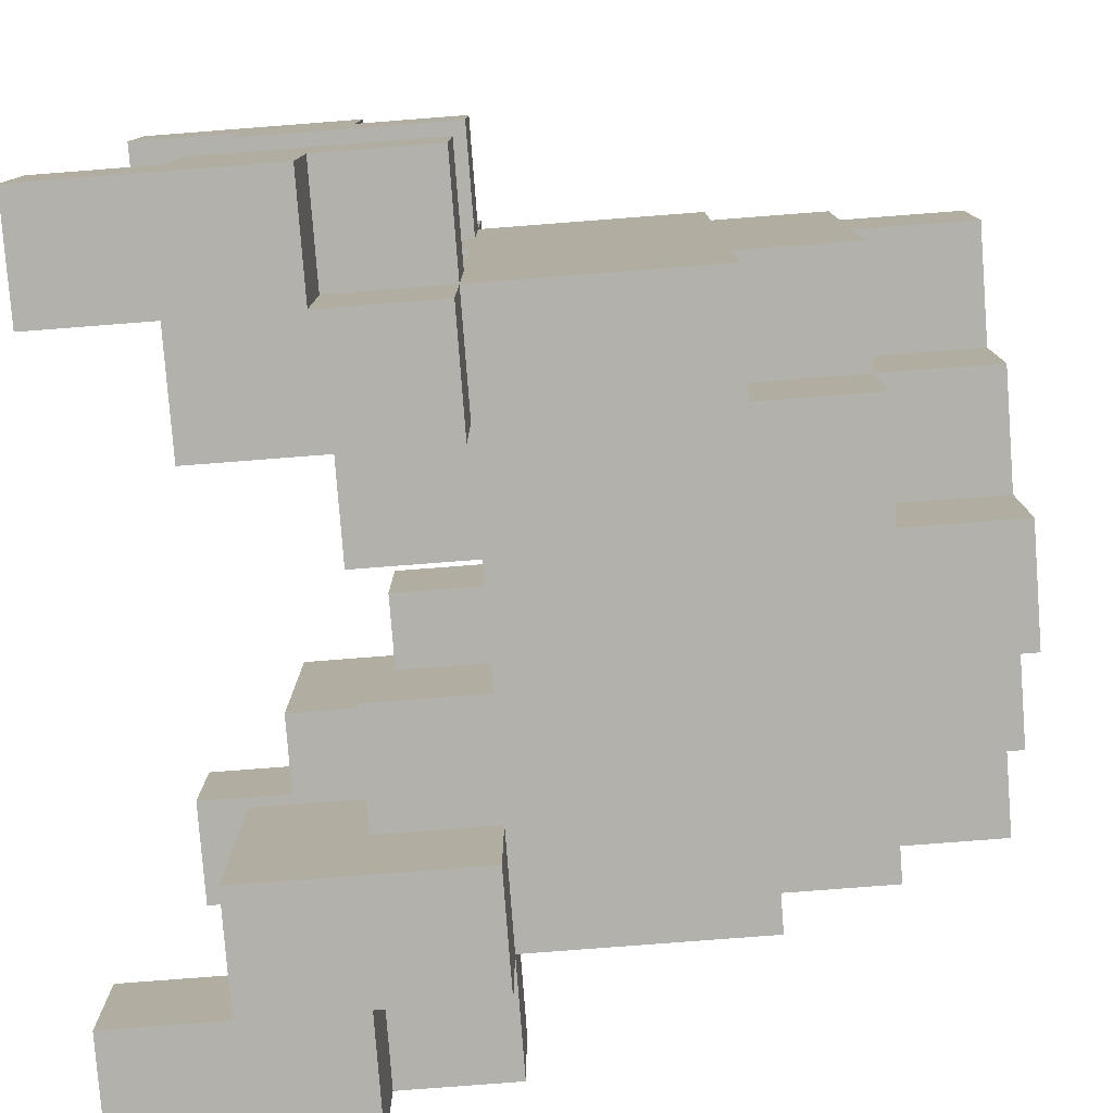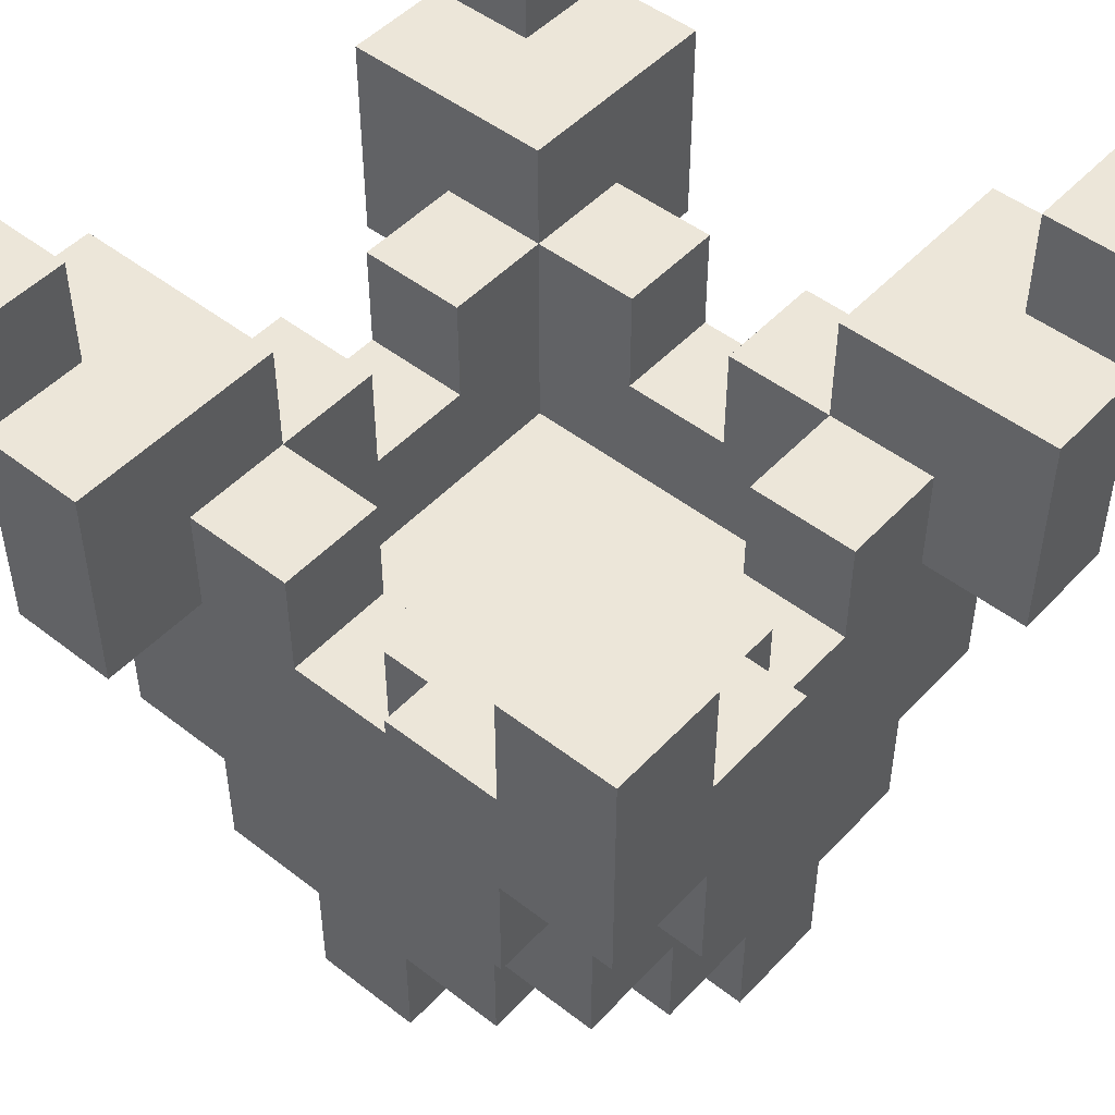
<metadata>
{"format":"obj","ext":"obj","renderer":"f3d","projection":"perspective","resolution":1024,"background":"white","views":[{"elev":-79.1,"azim":94.4,"up":"+Y"},{"elev":48.8,"azim":-49.2,"up":"+Z"}]}
</metadata>
<code>
o
v -0.3 0 0.3
v -0.3 0 0.1
v -0.3 0.1 0.3
v -0.3 0.1 0.2
v -0.3 0.1 0.1
v -0.3 0.1 0
v -0.3 0.2 0.2
v -0.3 0.2 0
v -0.3 0.5 0.2
v -0.3 0.5 0
v -0.3 0.6 0.3
v -0.3 0.6 0.2
v -0.3 0.6 0.1
v -0.3 0.6 0
v -0.3 0.7 0.3
v -0.3 0.7 0.1
v -0.2 0 0.1
v -0.2 0 0
v -0.2 0.1 0.1
v -0.2 0.1 0
v -0.2 0.1 -0.1
v -0.2 0.1 -0.2
v -0.2 0.2 0.1
v -0.2 0.2 0
v -0.2 0.2 -0.1
v -0.2 0.2 -0.2
v -0.2 0.2 -0.3
v -0.2 0.3 0.1
v -0.2 0.3 0
v -0.2 0.3 -0.3
v -0.2 0.3 -0.4
v -0.2 0.4 0.1
v -0.2 0.4 0
v -0.2 0.4 -0.3
v -0.2 0.4 -0.4
v -0.2 0.5 0.1
v -0.2 0.5 0
v -0.2 0.5 -0.1
v -0.2 0.5 -0.2
v -0.2 0.5 -0.3
v -0.2 0.6 0.1
v -0.2 0.6 0
v -0.2 0.6 -0.1
v -0.2 0.6 -0.2
v -0.2 0.7 0.1
v -0.2 0.7 0
v -0.1 0.1 -0.2
v -0.1 0.1 -0.3
v -0.1 0.2 -0.2
v -0.1 0.2 -0.3
v -0.1 0.2 -0.4
v -0.1 0.3 -0.3
v -0.1 0.3 -0.4
v -0.1 0.4 -0.3
v -0.1 0.4 -0.4
v -0.1 0.5 -0.2
v -0.1 0.5 -0.3
v -0.1 0.5 -0.4
v -0.1 0.6 -0.2
v -0.1 0.6 -0.3
v 0 0.1 -0.3
v 0 0.1 -0.4
v 0 0.2 -0.3
v 0 0.2 -0.4
v 0 0.5 -0.3
v 0 0.5 -0.4
v 0 0.6 -0.3
v 0 0.6 -0.4
v 0.1 0.1 0.1
v 0.1 0.1 0
v 0.1 0.2 0.1
v 0.1 0.2 0
v 0.1 0.5 0.1
v 0.1 0.5 0
v 0.1 0.6 0.1
v 0.1 0.6 0
v 0.2 0 0.2
v 0.2 0 0
v 0.2 0.1 0.1
v 0.2 0.1 0
v 0.2 0.2 0.2
v 0.2 0.2 0.1
v 0.2 0.2 0
v 0.2 0.2 -0.1
v 0.2 0.3 0.1
v 0.2 0.3 0
v 0.2 0.3 -0.1
v 0.2 0.4 0.1
v 0.2 0.4 0
v 0.2 0.4 -0.1
v 0.2 0.5 0.2
v 0.2 0.5 0.1
v 0.2 0.5 0
v 0.2 0.5 -0.1
v 0.2 0.6 0.1
v 0.2 0.6 0
v 0.2 0.7 0.2
v 0.2 0.7 0
v 0.3 0 0.3
v 0.3 0 0.2
v 0.3 0.1 0.3
v 0.3 0.1 0.2
v 0.3 0.6 0.3
v 0.3 0.6 0.2
v 0.3 0.7 0.3
v 0.3 0.7 0.2
v -0.2 0 0.3
v -0.2 0 0.2
v -0.2 0.1 0.3
v -0.2 0.1 0.2
v -0.2 0.6 0.3
v -0.2 0.6 0.2
v -0.2 0.7 0.3
v -0.2 0.7 0.2
v -0.1 0 0.2
v -0.1 0 0
v -0.1 0.1 0.1
v -0.1 0.1 0
v -0.1 0.2 0.2
v -0.1 0.2 0.1
v -0.1 0.2 0
v -0.1 0.2 -0.1
v -0.1 0.3 0.1
v -0.1 0.3 0
v -0.1 0.3 -0.1
v -0.1 0.4 0.1
v -0.1 0.4 0
v -0.1 0.4 -0.1
v -0.1 0.5 0.2
v -0.1 0.5 0.1
v -0.1 0.5 0
v -0.1 0.5 -0.1
v -0.1 0.6 0.1
v -0.1 0.6 0
v -0.1 0.7 0.2
v -0.1 0.7 0
v 0 0.1 0.1
v 0 0.1 0
v 0 0.2 0.1
v 0 0.2 0
v 0 0.5 0.1
v 0 0.5 0
v 0 0.6 0.1
v 0 0.6 0
v 0.1 0.1 -0.3
v 0.1 0.1 -0.4
v 0.1 0.2 -0.3
v 0.1 0.2 -0.4
v 0.1 0.5 -0.3
v 0.1 0.5 -0.4
v 0.1 0.6 -0.3
v 0.1 0.6 -0.4
v 0.2 0.1 -0.2
v 0.2 0.1 -0.3
v 0.2 0.2 -0.2
v 0.2 0.2 -0.3
v 0.2 0.2 -0.4
v 0.2 0.3 -0.3
v 0.2 0.3 -0.4
v 0.2 0.4 -0.3
v 0.2 0.4 -0.4
v 0.2 0.5 -0.2
v 0.2 0.5 -0.3
v 0.2 0.5 -0.4
v 0.2 0.6 -0.2
v 0.2 0.6 -0.3
v 0.3 0 0.1
v 0.3 0 0
v 0.3 0.1 0.1
v 0.3 0.1 0
v 0.3 0.1 -0.1
v 0.3 0.1 -0.2
v 0.3 0.2 0.1
v 0.3 0.2 0
v 0.3 0.2 -0.1
v 0.3 0.2 -0.2
v 0.3 0.2 -0.3
v 0.3 0.3 0.1
v 0.3 0.3 0
v 0.3 0.3 -0.3
v 0.3 0.3 -0.4
v 0.3 0.4 0.1
v 0.3 0.4 0
v 0.3 0.4 -0.3
v 0.3 0.4 -0.4
v 0.3 0.5 0.1
v 0.3 0.5 0
v 0.3 0.5 -0.1
v 0.3 0.5 -0.2
v 0.3 0.5 -0.3
v 0.3 0.6 0.1
v 0.3 0.6 0
v 0.3 0.6 -0.1
v 0.3 0.6 -0.2
v 0.3 0.7 0.1
v 0.3 0.7 0
v 0.4 0 0.3
v 0.4 0 0.1
v 0.4 0.1 0.3
v 0.4 0.1 0.2
v 0.4 0.1 0.1
v 0.4 0.1 0
v 0.4 0.2 0.2
v 0.4 0.2 0
v 0.4 0.5 0.2
v 0.4 0.5 0
v 0.4 0.6 0.3
v 0.4 0.6 0.2
v 0.4 0.6 0.1
v 0.4 0.6 0
v 0.4 0.7 0.3
v 0.4 0.7 0.1
v -0.3 0 0.3
v -0.3 0.1 0.3
v -0.3 0.6 0.3
v -0.3 0.7 0.3
v -0.2 0 0.3
v -0.2 0.1 0.3
v -0.2 0.6 0.3
v -0.2 0.7 0.3
v 0.3 0 0.3
v 0.3 0.1 0.3
v 0.3 0.6 0.3
v 0.3 0.7 0.3
v 0.4 0 0.3
v 0.4 0.1 0.3
v 0.4 0.6 0.3
v 0.4 0.7 0.3
v -0.3 0.1 0.2
v -0.3 0.2 0.2
v -0.3 0.5 0.2
v -0.3 0.6 0.2
v -0.2 0 0.2
v -0.2 0.1 0.2
v -0.2 0.6 0.2
v -0.2 0.7 0.2
v -0.1 0 0.2
v -0.1 0.2 0.2
v -0.1 0.5 0.2
v -0.1 0.7 0.2
v 0.2 0 0.2
v 0.2 0.2 0.2
v 0.2 0.5 0.2
v 0.2 0.7 0.2
v 0.3 0 0.2
v 0.3 0.1 0.2
v 0.3 0.6 0.2
v 0.3 0.7 0.2
v 0.4 0.1 0.2
v 0.4 0.2 0.2
v 0.4 0.5 0.2
v 0.4 0.6 0.2
v -0.2 0.2 0.1
v -0.2 0.3 0.1
v -0.2 0.4 0.1
v -0.2 0.5 0.1
v -0.1 0.1 0.1
v -0.1 0.2 0.1
v -0.1 0.3 0.1
v -0.1 0.4 0.1
v -0.1 0.5 0.1
v -0.1 0.6 0.1
v 0 0.1 0.1
v 0 0.2 0.1
v 0 0.5 0.1
v 0 0.6 0.1
v 0.1 0.1 0.1
v 0.1 0.2 0.1
v 0.1 0.5 0.1
v 0.1 0.6 0.1
v 0.2 0.1 0.1
v 0.2 0.2 0.1
v 0.2 0.3 0.1
v 0.2 0.4 0.1
v 0.2 0.5 0.1
v 0.2 0.6 0.1
v 0.3 0.2 0.1
v 0.3 0.3 0.1
v 0.3 0.4 0.1
v 0.3 0.5 0.1
v -0.2 0.3 0
v -0.2 0.4 0
v -0.1 0.3 0
v -0.1 0.4 0
v 0 0.1 0
v 0 0.2 0
v 0 0.5 0
v 0 0.6 0
v 0.1 0.1 0
v 0.1 0.2 0
v 0.1 0.5 0
v 0.1 0.6 0
v 0.2 0.3 0
v 0.2 0.4 0
v 0.3 0.3 0
v 0.3 0.4 0
v -0.1 0.2 -0.1
v -0.1 0.3 -0.1
v -0.1 0.4 -0.1
v -0.1 0.5 -0.1
v 0 0.2 -0.1
v 0 0.3 -0.1
v 0 0.4 -0.1
v 0 0.5 -0.1
v 0.1 0.2 -0.1
v 0.1 0.3 -0.1
v 0.1 0.4 -0.1
v 0.1 0.5 -0.1
v 0.2 0.2 -0.1
v 0.2 0.3 -0.1
v 0.2 0.4 -0.1
v 0.2 0.5 -0.1
v -0.3 0 0.1
v -0.3 0.1 0.1
v -0.3 0.6 0.1
v -0.3 0.7 0.1
v -0.2 0 0.1
v -0.2 0.1 0.1
v -0.2 0.6 0.1
v -0.2 0.7 0.1
v 0.3 0 0.1
v 0.3 0.1 0.1
v 0.3 0.6 0.1
v 0.3 0.7 0.1
v 0.4 0 0.1
v 0.4 0.1 0.1
v 0.4 0.6 0.1
v 0.4 0.7 0.1
v -0.3 0.1 0
v -0.3 0.2 0
v -0.3 0.5 0
v -0.3 0.6 0
v -0.2 0 0
v -0.2 0.1 0
v -0.2 0.2 0
v -0.2 0.5 0
v -0.2 0.6 0
v -0.2 0.7 0
v -0.1 0 0
v -0.1 0.1 0
v -0.1 0.6 0
v -0.1 0.7 0
v 0.2 0 0
v 0.2 0.1 0
v 0.2 0.6 0
v 0.2 0.7 0
v 0.3 0 0
v 0.3 0.1 0
v 0.3 0.2 0
v 0.3 0.5 0
v 0.3 0.6 0
v 0.3 0.7 0
v 0.4 0.1 0
v 0.4 0.2 0
v 0.4 0.5 0
v 0.4 0.6 0
v -0.2 0.1 -0.2
v -0.2 0.2 -0.2
v -0.2 0.5 -0.2
v -0.2 0.6 -0.2
v -0.1 0.1 -0.2
v -0.1 0.2 -0.2
v -0.1 0.5 -0.2
v -0.1 0.6 -0.2
v 0.2 0.1 -0.2
v 0.2 0.2 -0.2
v 0.2 0.5 -0.2
v 0.2 0.6 -0.2
v 0.3 0.1 -0.2
v 0.3 0.2 -0.2
v 0.3 0.5 -0.2
v 0.3 0.6 -0.2
v -0.2 0.2 -0.3
v -0.2 0.3 -0.3
v -0.2 0.4 -0.3
v -0.2 0.5 -0.3
v -0.1 0.1 -0.3
v -0.1 0.2 -0.3
v -0.1 0.3 -0.3
v -0.1 0.4 -0.3
v -0.1 0.5 -0.3
v -0.1 0.6 -0.3
v 0 0.1 -0.3
v 0 0.2 -0.3
v 0 0.5 -0.3
v 0 0.6 -0.3
v 0.1 0.1 -0.3
v 0.1 0.2 -0.3
v 0.1 0.5 -0.3
v 0.1 0.6 -0.3
v 0.2 0.1 -0.3
v 0.2 0.2 -0.3
v 0.2 0.3 -0.3
v 0.2 0.4 -0.3
v 0.2 0.5 -0.3
v 0.2 0.6 -0.3
v 0.3 0.2 -0.3
v 0.3 0.3 -0.3
v 0.3 0.4 -0.3
v 0.3 0.5 -0.3
v -0.2 0.3 -0.4
v -0.2 0.4 -0.4
v -0.1 0.2 -0.4
v -0.1 0.3 -0.4
v -0.1 0.4 -0.4
v -0.1 0.5 -0.4
v 0 0.1 -0.4
v 0 0.2 -0.4
v 0 0.5 -0.4
v 0 0.6 -0.4
v 0.1 0.1 -0.4
v 0.1 0.2 -0.4
v 0.1 0.5 -0.4
v 0.1 0.6 -0.4
v 0.2 0.2 -0.4
v 0.2 0.3 -0.4
v 0.2 0.4 -0.4
v 0.2 0.5 -0.4
v 0.3 0.3 -0.4
v 0.3 0.4 -0.4
v -0.3 0 0.3
v -0.2 0 0.3
v 0.3 0 0.3
v 0.4 0 0.3
v -0.2 0 0.2
v -0.1 0 0.2
v 0.2 0 0.2
v 0.3 0 0.2
v -0.3 0 0.1
v -0.2 0 0.1
v 0.3 0 0.1
v 0.4 0 0.1
v -0.2 0 0
v -0.1 0 0
v 0.2 0 0
v 0.3 0 0
v -0.3 0.1 0.1
v -0.2 0.1 0.1
v -0.1 0.1 0.1
v 0 0.1 0.1
v 0.1 0.1 0.1
v 0.2 0.1 0.1
v 0.3 0.1 0.1
v 0.4 0.1 0.1
v -0.3 0.1 0
v -0.2 0.1 0
v -0.1 0.1 0
v 0 0.1 0
v 0.1 0.1 0
v 0.2 0.1 0
v 0.3 0.1 0
v 0.4 0.1 0
v -0.2 0.1 -0.1
v -0.1 0.1 -0.1
v 0.2 0.1 -0.1
v 0.3 0.1 -0.1
v -0.2 0.1 -0.2
v -0.1 0.1 -0.2
v 0.2 0.1 -0.2
v 0.3 0.1 -0.2
v -0.1 0.1 -0.3
v 0 0.1 -0.3
v 0.1 0.1 -0.3
v 0.2 0.1 -0.3
v 0 0.1 -0.4
v 0.1 0.1 -0.4
v -0.2 0.2 -0.2
v -0.1 0.2 -0.2
v 0.2 0.2 -0.2
v 0.3 0.2 -0.2
v -0.2 0.2 -0.3
v -0.1 0.2 -0.3
v 0 0.2 -0.3
v 0.1 0.2 -0.3
v 0.2 0.2 -0.3
v 0.3 0.2 -0.3
v -0.1 0.2 -0.4
v 0 0.2 -0.4
v 0.1 0.2 -0.4
v 0.2 0.2 -0.4
v -0.2 0.3 -0.3
v -0.1 0.3 -0.3
v 0.2 0.3 -0.3
v 0.3 0.3 -0.3
v -0.2 0.3 -0.4
v -0.1 0.3 -0.4
v 0.2 0.3 -0.4
v 0.3 0.3 -0.4
v -0.2 0.4 0.1
v -0.1 0.4 0.1
v 0.2 0.4 0.1
v 0.3 0.4 0.1
v -0.2 0.4 0
v -0.1 0.4 0
v 0.2 0.4 0
v 0.3 0.4 0
v -0.3 0.5 0.2
v -0.1 0.5 0.2
v 0.2 0.5 0.2
v 0.4 0.5 0.2
v -0.2 0.5 0.1
v -0.1 0.5 0.1
v 0 0.5 0.1
v 0.1 0.5 0.1
v 0.2 0.5 0.1
v 0.3 0.5 0.1
v -0.3 0.5 0
v -0.2 0.5 0
v -0.1 0.5 0
v 0 0.5 0
v 0.1 0.5 0
v 0.2 0.5 0
v 0.3 0.5 0
v 0.4 0.5 0
v -0.1 0.5 -0.1
v 0 0.5 -0.1
v 0.1 0.5 -0.1
v 0.2 0.5 -0.1
v -0.3 0.6 0.3
v -0.2 0.6 0.3
v 0.3 0.6 0.3
v 0.4 0.6 0.3
v -0.3 0.6 0.2
v -0.2 0.6 0.2
v 0.3 0.6 0.2
v 0.4 0.6 0.2
v -0.3 0.1 0.3
v -0.2 0.1 0.3
v 0.3 0.1 0.3
v 0.4 0.1 0.3
v -0.3 0.1 0.2
v -0.2 0.1 0.2
v 0.3 0.1 0.2
v 0.4 0.1 0.2
v -0.3 0.2 0.2
v -0.1 0.2 0.2
v 0.2 0.2 0.2
v 0.4 0.2 0.2
v -0.2 0.2 0.1
v -0.1 0.2 0.1
v 0 0.2 0.1
v 0.1 0.2 0.1
v 0.2 0.2 0.1
v 0.3 0.2 0.1
v -0.3 0.2 0
v -0.2 0.2 0
v -0.1 0.2 0
v 0 0.2 0
v 0.1 0.2 0
v 0.2 0.2 0
v 0.3 0.2 0
v 0.4 0.2 0
v -0.1 0.2 -0.1
v 0 0.2 -0.1
v 0.1 0.2 -0.1
v 0.2 0.2 -0.1
v -0.2 0.3 0.1
v -0.1 0.3 0.1
v 0.2 0.3 0.1
v 0.3 0.3 0.1
v -0.2 0.3 0
v -0.1 0.3 0
v 0.2 0.3 0
v 0.3 0.3 0
v -0.2 0.4 -0.3
v -0.1 0.4 -0.3
v 0.2 0.4 -0.3
v 0.3 0.4 -0.3
v -0.2 0.4 -0.4
v -0.1 0.4 -0.4
v 0.2 0.4 -0.4
v 0.3 0.4 -0.4
v -0.2 0.5 -0.2
v -0.1 0.5 -0.2
v 0.2 0.5 -0.2
v 0.3 0.5 -0.2
v -0.2 0.5 -0.3
v -0.1 0.5 -0.3
v 0 0.5 -0.3
v 0.1 0.5 -0.3
v 0.2 0.5 -0.3
v 0.3 0.5 -0.3
v -0.1 0.5 -0.4
v 0 0.5 -0.4
v 0.1 0.5 -0.4
v 0.2 0.5 -0.4
v -0.3 0.6 0.1
v -0.2 0.6 0.1
v -0.1 0.6 0.1
v 0 0.6 0.1
v 0.1 0.6 0.1
v 0.2 0.6 0.1
v 0.3 0.6 0.1
v 0.4 0.6 0.1
v -0.3 0.6 0
v -0.2 0.6 0
v -0.1 0.6 0
v 0 0.6 0
v 0.1 0.6 0
v 0.2 0.6 0
v 0.3 0.6 0
v 0.4 0.6 0
v -0.2 0.6 -0.1
v -0.1 0.6 -0.1
v 0.2 0.6 -0.1
v 0.3 0.6 -0.1
v -0.2 0.6 -0.2
v -0.1 0.6 -0.2
v 0.2 0.6 -0.2
v 0.3 0.6 -0.2
v -0.1 0.6 -0.3
v 0 0.6 -0.3
v 0.1 0.6 -0.3
v 0.2 0.6 -0.3
v 0 0.6 -0.4
v 0.1 0.6 -0.4
v -0.3 0.7 0.3
v -0.2 0.7 0.3
v 0.3 0.7 0.3
v 0.4 0.7 0.3
v -0.2 0.7 0.2
v -0.1 0.7 0.2
v 0.2 0.7 0.2
v 0.3 0.7 0.2
v -0.3 0.7 0.1
v -0.2 0.7 0.1
v 0.3 0.7 0.1
v 0.4 0.7 0.1
v -0.2 0.7 0
v -0.1 0.7 0
v 0.2 0.7 0
v 0.3 0.7 0
f 3 2 1
f 4 2 3
f 5 2 4
f 7 6 5
f 7 5 4
f 8 6 7
f 12 10 9
f 13 10 12
f 14 10 13
f 15 12 11
f 15 13 12
f 16 13 15
f 19 18 17
f 20 18 19
f 24 21 20
f 25 22 21
f 25 21 24
f 26 22 25
f 28 24 23
f 29 27 26
f 29 24 28
f 29 25 24
f 29 26 25
f 30 27 29
f 33 31 30
f 33 30 29
f 34 31 33
f 35 31 34
f 36 33 32
f 37 34 33
f 37 33 36
f 38 34 37
f 39 34 38
f 40 34 39
f 42 38 37
f 43 39 38
f 43 38 42
f 44 39 43
f 45 42 41
f 46 42 45
f 49 48 47
f 50 48 49
f 52 51 50
f 53 51 52
f 57 55 54
f 58 55 57
f 59 57 56
f 60 57 59
f 63 62 61
f 64 62 63
f 67 66 65
f 68 66 67
f 71 70 69
f 72 70 71
f 75 74 73
f 76 74 75
f 79 78 77
f 80 78 79
f 81 79 77
f 82 79 81
f 85 83 82
f 86 84 83
f 86 83 85
f 87 84 86
f 89 87 86
f 90 87 89
f 92 89 88
f 93 90 89
f 93 89 92
f 94 90 93
f 95 92 91
f 97 95 91
f 97 96 95
f 98 96 97
f 101 100 99
f 102 100 101
f 105 104 103
f 106 104 105
f 107 108 109
f 109 108 110
f 111 112 113
f 113 112 114
f 115 116 117
f 117 116 118
f 115 117 119
f 119 117 120
f 120 121 123
f 121 122 124
f 123 121 124
f 124 122 125
f 124 125 127
f 127 125 128
f 126 127 130
f 127 128 131
f 130 127 131
f 131 128 132
f 129 130 133
f 129 133 135
f 133 134 135
f 135 134 136
f 137 138 139
f 139 138 140
f 141 142 143
f 143 142 144
f 145 146 147
f 147 146 148
f 149 150 151
f 151 150 152
f 153 154 155
f 155 154 156
f 156 157 158
f 158 157 159
f 160 161 163
f 163 161 164
f 162 163 165
f 165 163 166
f 167 168 169
f 169 168 170
f 170 171 174
f 171 172 175
f 174 171 175
f 175 172 176
f 173 174 178
f 176 177 179
f 178 174 179
f 174 175 179
f 175 176 179
f 179 177 180
f 180 181 183
f 179 180 183
f 183 181 184
f 184 181 185
f 182 183 186
f 183 184 187
f 186 183 187
f 187 184 188
f 188 184 189
f 189 184 190
f 187 188 192
f 188 189 193
f 192 188 193
f 193 189 194
f 191 192 195
f 195 192 196
f 197 198 199
f 199 198 200
f 200 198 201
f 201 202 203
f 200 201 203
f 203 202 204
f 205 206 208
f 208 206 209
f 209 206 210
f 207 208 211
f 208 209 211
f 211 209 212
f 217 214 213
f 218 214 217
f 219 216 215
f 220 216 219
f 225 222 221
f 226 222 225
f 227 224 223
f 228 224 227
f 234 230 229
f 235 232 231
f 237 234 233
f 238 230 234
f 238 234 237
f 239 236 235
f 239 235 231
f 240 236 239
f 245 242 241
f 246 242 245
f 247 244 243
f 248 244 247
f 249 242 246
f 250 242 249
f 251 247 243
f 252 247 251
f 258 254 253
f 259 254 258
f 260 256 255
f 261 256 260
f 263 258 257
f 264 258 263
f 265 262 261
f 266 262 265
f 271 268 267
f 272 268 271
f 275 270 269
f 276 270 275
f 277 273 272
f 278 273 277
f 279 275 274
f 280 275 279
f 283 282 281
f 284 282 283
f 289 286 285
f 290 286 289
f 291 288 287
f 292 288 291
f 295 294 293
f 296 294 295
f 301 298 297
f 302 299 298
f 302 298 301
f 303 300 299
f 303 299 302
f 304 300 303
f 305 302 301
f 305 303 302
f 305 304 303
f 306 304 305
f 307 304 306
f 308 304 307
f 309 306 305
f 310 307 306
f 310 306 309
f 311 308 307
f 311 307 310
f 312 308 311
f 313 314 317
f 317 314 318
f 315 316 319
f 319 316 320
f 321 322 325
f 325 322 326
f 323 324 327
f 327 324 328
f 329 330 334
f 334 330 335
f 331 332 336
f 336 332 337
f 333 334 339
f 339 334 340
f 337 338 341
f 341 338 342
f 343 344 347
f 347 344 348
f 345 346 351
f 351 346 352
f 348 349 353
f 353 349 354
f 350 351 355
f 355 351 356
f 357 358 361
f 361 358 362
f 359 360 363
f 363 360 364
f 365 366 369
f 369 366 370
f 367 368 371
f 371 368 372
f 373 374 378
f 378 374 379
f 375 376 380
f 380 376 381
f 377 378 383
f 383 378 384
f 381 382 385
f 385 382 386
f 387 388 391
f 391 388 392
f 389 390 395
f 395 390 396
f 392 393 397
f 397 393 398
f 394 395 399
f 399 395 400
f 401 402 404
f 404 402 405
f 403 404 408
f 405 406 408
f 404 405 408
f 408 406 409
f 407 408 411
f 409 410 411
f 408 409 411
f 411 410 412
f 412 410 413
f 413 410 414
f 412 413 415
f 415 413 416
f 416 413 417
f 417 413 418
f 416 417 419
f 419 417 420
f 425 422 421
f 428 424 423
f 429 426 425
f 429 425 421
f 430 426 429
f 431 428 427
f 431 424 428
f 432 424 431
f 433 426 430
f 434 426 433
f 435 431 427
f 436 431 435
f 445 438 437
f 446 438 445
f 447 440 439
f 448 440 447
f 449 442 441
f 450 442 449
f 451 444 443
f 452 444 451
f 453 447 446
f 454 450 449
f 454 447 453
f 454 448 447
f 454 449 448
f 455 451 450
f 455 450 454
f 456 451 455
f 457 454 453
f 457 455 454
f 457 456 455
f 458 456 457
f 459 456 458
f 460 456 459
f 461 459 458
f 462 459 461
f 463 459 462
f 464 459 463
f 465 463 462
f 466 463 465
f 471 468 467
f 472 468 471
f 475 470 469
f 476 470 475
f 477 473 472
f 478 473 477
f 479 475 474
f 480 475 479
f 485 482 481
f 486 482 485
f 487 484 483
f 488 484 487
f 493 490 489
f 494 490 493
f 495 492 491
f 496 492 495
f 501 498 497
f 502 498 501
f 505 500 499
f 506 500 505
f 507 501 497
f 508 501 507
f 509 503 502
f 510 503 509
f 511 505 504
f 512 505 511
f 513 500 506
f 514 500 513
f 515 512 511
f 515 510 509
f 515 511 510
f 516 512 515
f 517 512 516
f 518 512 517
f 523 520 519
f 524 520 523
f 525 522 521
f 526 522 525
f 527 528 531
f 531 528 532
f 529 530 533
f 533 530 534
f 535 536 539
f 539 536 540
f 537 538 543
f 543 538 544
f 535 539 545
f 545 539 546
f 540 541 547
f 547 541 548
f 542 543 549
f 549 543 550
f 544 538 551
f 551 538 552
f 549 550 553
f 547 548 553
f 548 549 553
f 553 550 554
f 554 550 555
f 555 550 556
f 557 558 561
f 561 558 562
f 559 560 563
f 563 560 564
f 565 566 569
f 569 566 570
f 567 568 571
f 571 568 572
f 573 574 577
f 577 574 578
f 575 576 581
f 581 576 582
f 578 579 583
f 583 579 584
f 580 581 585
f 585 581 586
f 587 588 595
f 595 588 596
f 589 590 597
f 597 590 598
f 591 592 599
f 599 592 600
f 593 594 601
f 601 594 602
f 596 597 603
f 599 600 604
f 603 597 604
f 597 598 604
f 598 599 604
f 600 601 605
f 604 600 605
f 605 601 606
f 603 604 607
f 604 605 607
f 605 606 607
f 607 606 608
f 608 606 609
f 609 606 610
f 608 609 611
f 611 609 612
f 612 609 613
f 613 609 614
f 612 613 615
f 615 613 616
f 617 618 621
f 619 620 624
f 621 622 625
f 617 621 625
f 625 622 626
f 623 624 627
f 624 620 627
f 627 620 628
f 626 622 629
f 629 622 630
f 623 627 631
f 631 627 632

</code>
